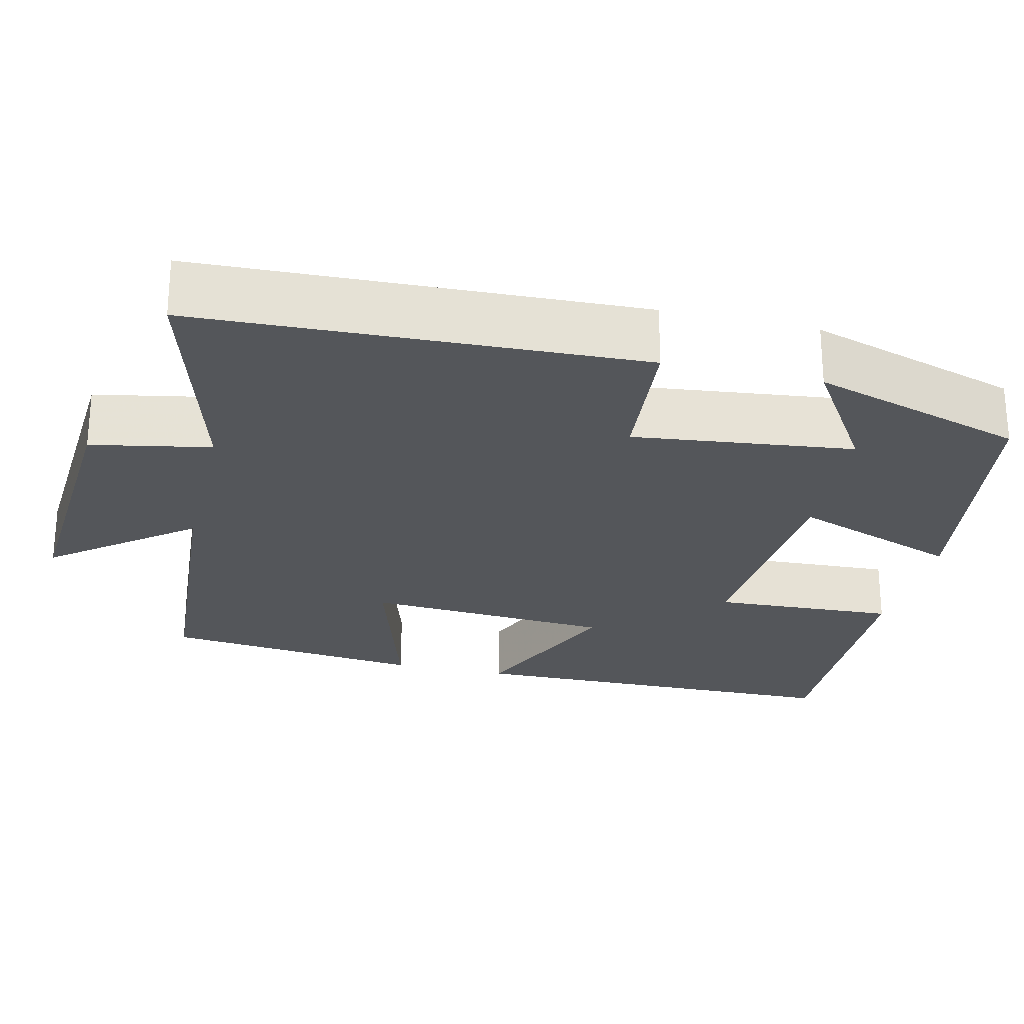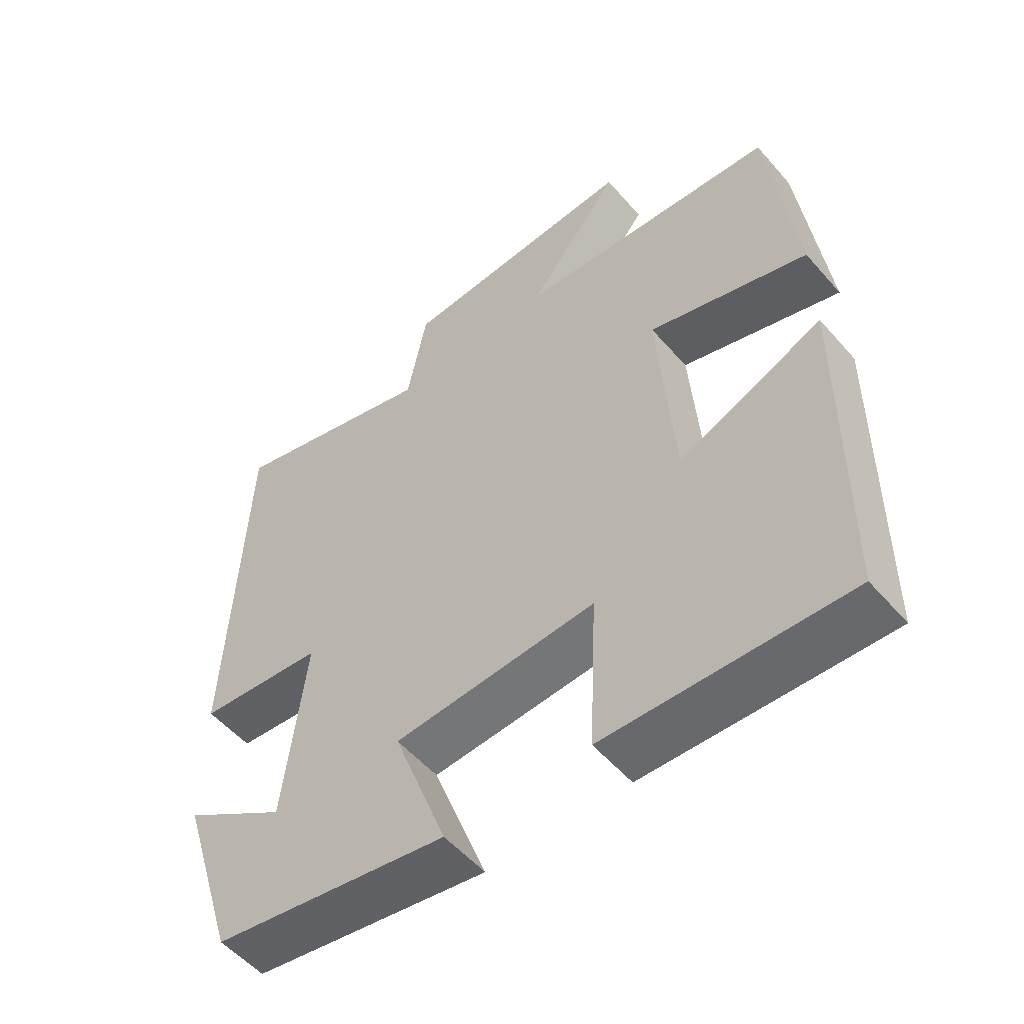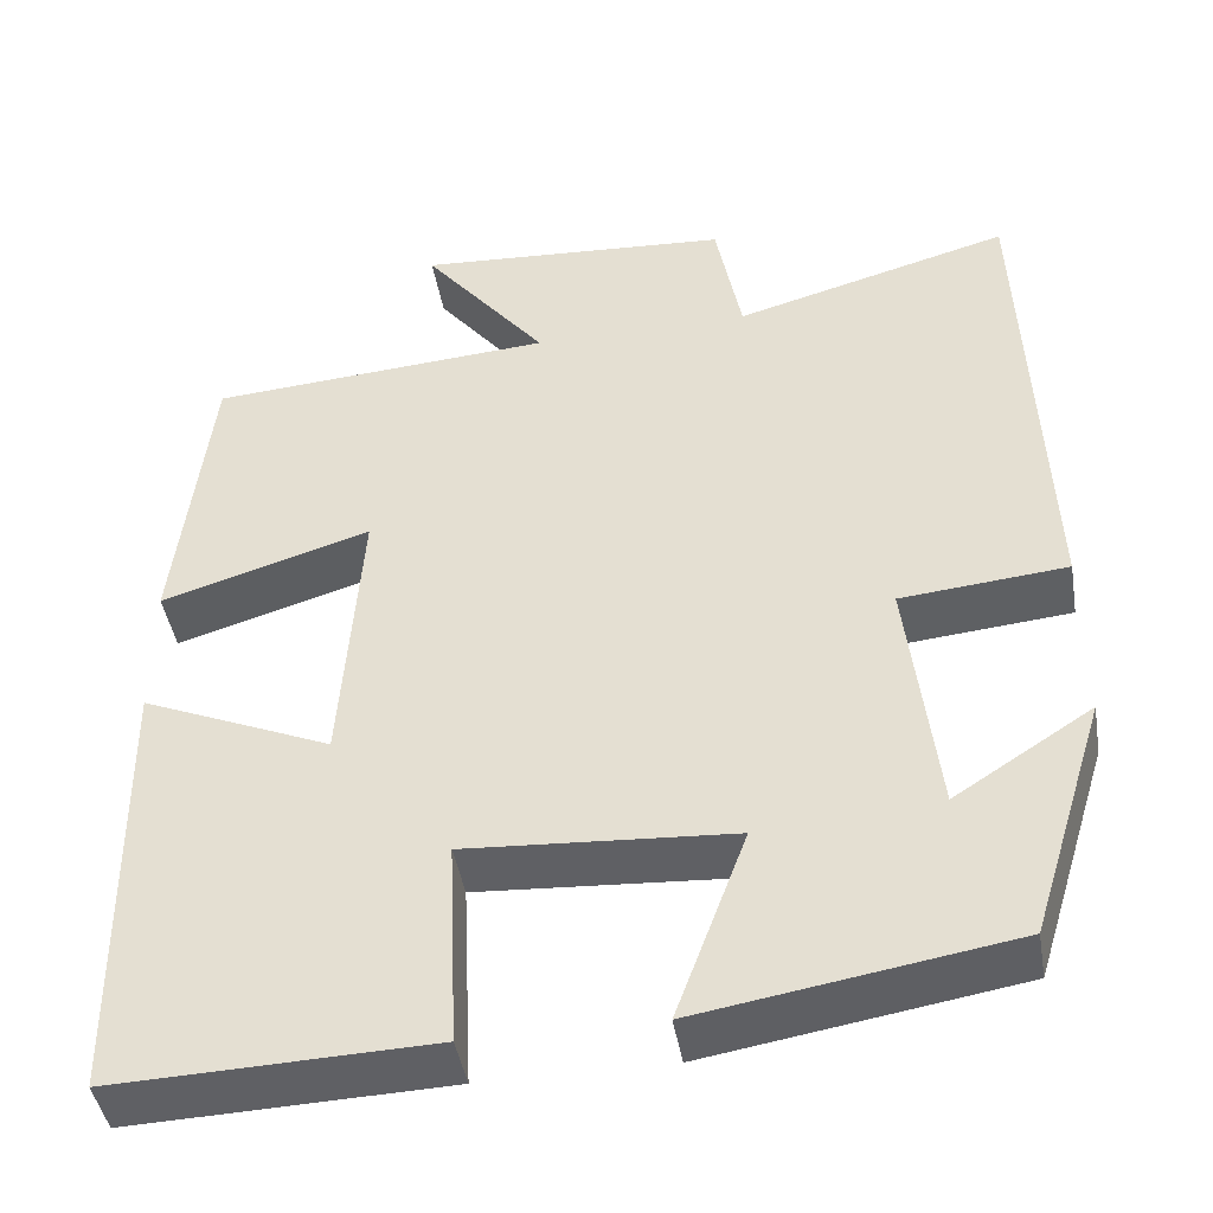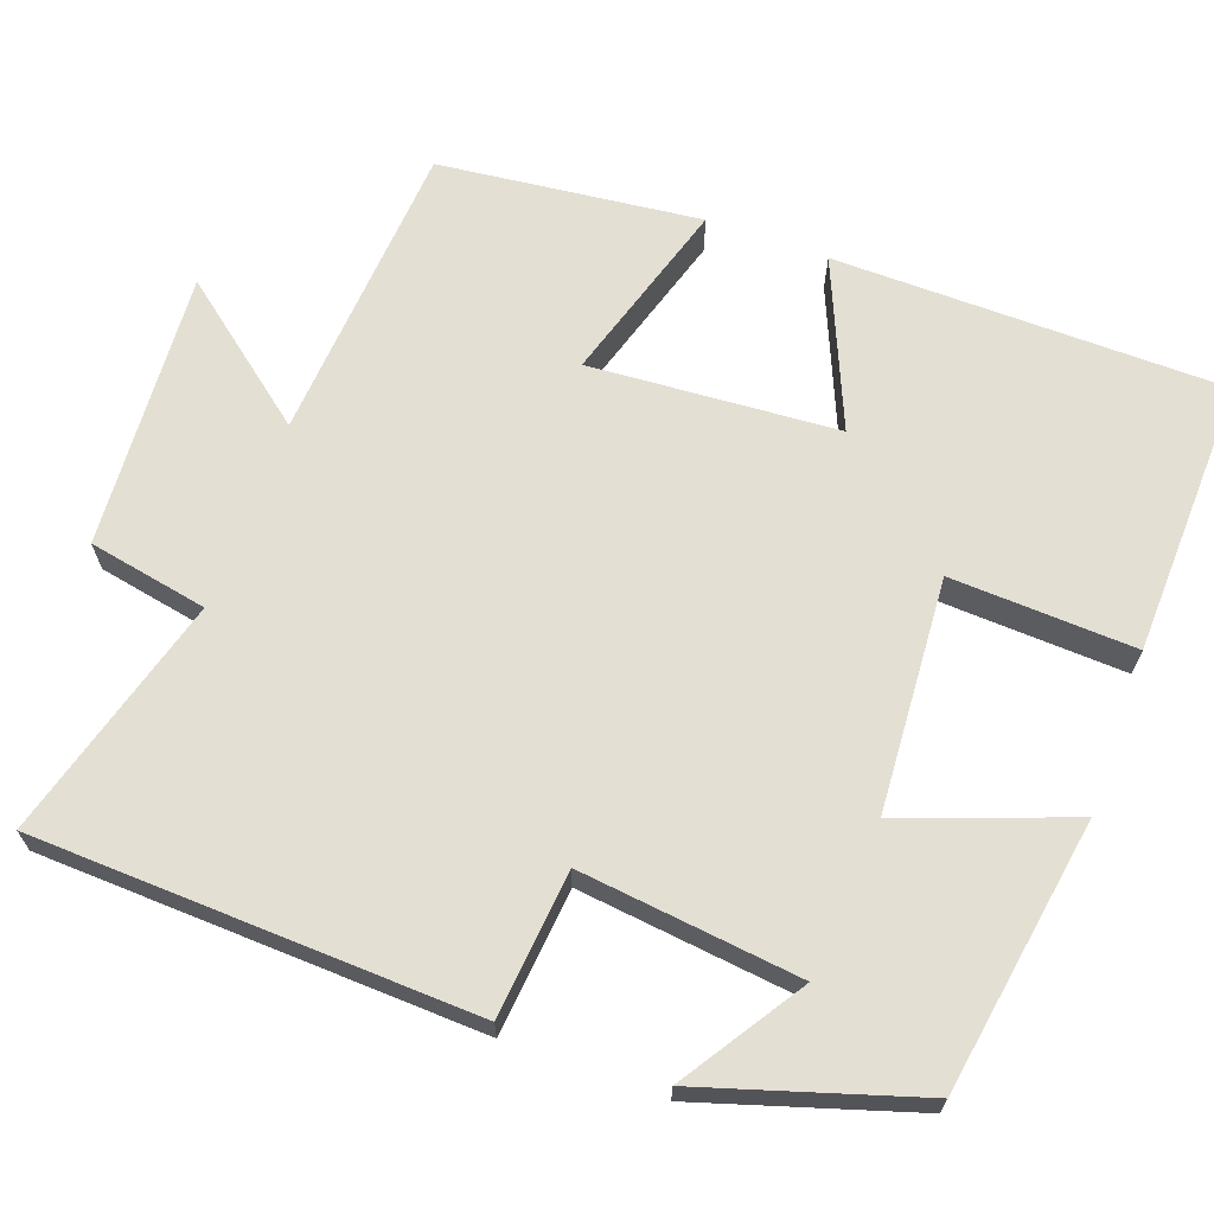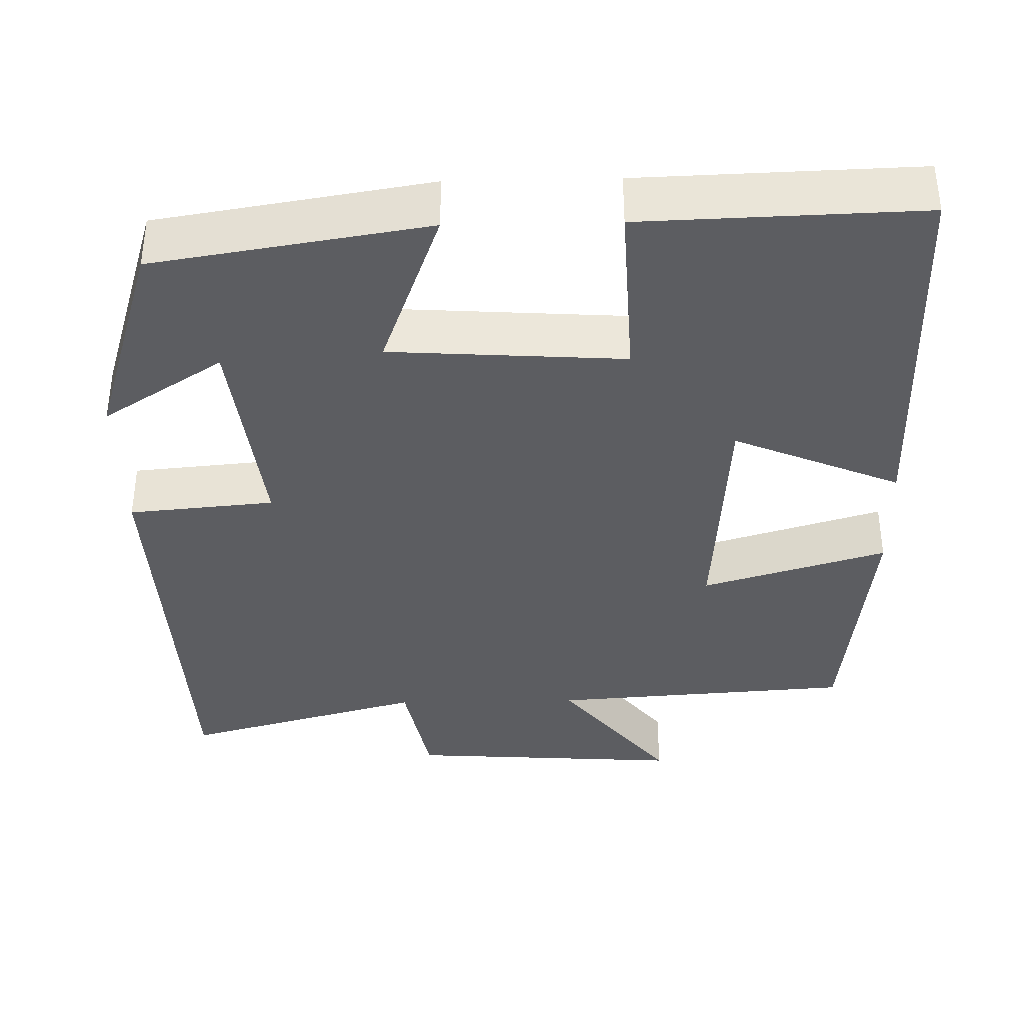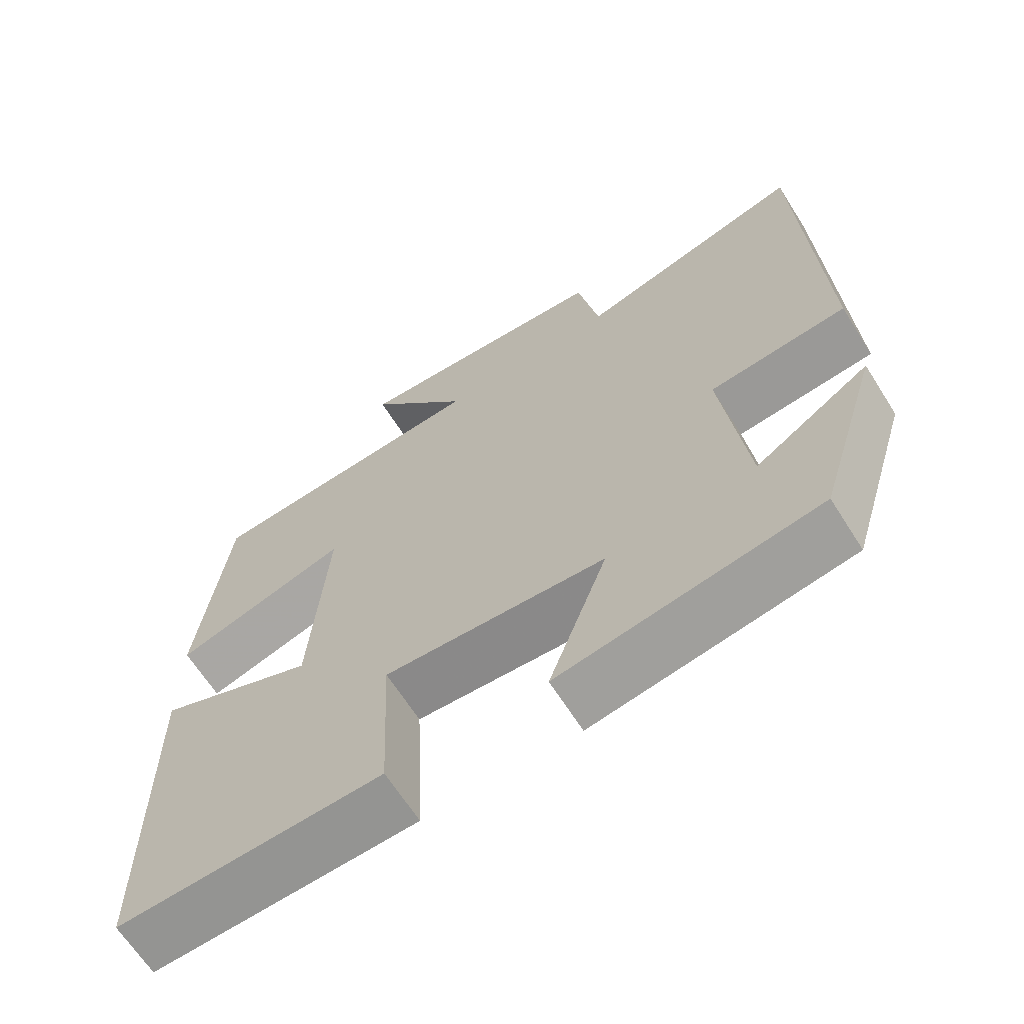
<metadata>
{"format":"obj","ext":"obj","renderer":"f3d","projection":"perspective","resolution":1024,"background":"white","views":[{"elev":-25.3,"azim":76.7,"up":"+Y"},{"elev":-54.1,"azim":-140.0,"up":"+Z"},{"elev":-44.3,"azim":9.6,"up":"+Z"},{"elev":66.5,"azim":110.0,"up":"+Y"},{"elev":-37.2,"azim":-178.7,"up":"+Y"},{"elev":-65.8,"azim":32.4,"up":"+Z"}]}
</metadata>
<code>
v 0.415 0.07 -0.444
v 0.068 0.07 -0.5
v 0.147 0.07 -0.286
v -0.151 0.07 -0.266
v -0.14 0.07 -0.5
v -0.494 0.07 -0.511
v -0.5 0.07 -0.015
v -0.287 0.07 -0.106
v -0.265 0.07 0.21
v -0.5 0.07 0.139
v -0.462 0.07 0.473
v -0.075 0.07 0.5
v -0.214 0.07 0.676
v 0.14 0.07 0.652
v 0.169 0.07 0.5
v 0.479 0.07 0.586
v 0.5 0.07 0.026
v 0.314 0.07 0.009
v 0.346 0.07 -0.271
v 0.5 0.07 -0.172
v 0.415 0 -0.444
v 0.068 0 -0.5
v 0.147 0 -0.286
v -0.151 0 -0.266
v -0.14 0 -0.5
v -0.494 0 -0.511
v -0.5 0 -0.015
v -0.287 0 -0.106
v -0.265 0 0.21
v -0.5 0 0.139
v -0.462 0 0.473
v -0.075 0 0.5
v -0.214 0 0.676
v 0.14 0 0.652
v 0.169 0 0.5
v 0.479 0 0.586
v 0.5 0 0.026
v 0.314 0 0.009
v 0.346 0 -0.271
v 0.5 0 -0.172
f 19 20 1 2
f 18 19 2 3
f 15 16 17 18
f 15 18 3 4
f 12 13 14 15
f 12 15 4
f 9 10 11 12
f 8 9 12 4
f 6 7 8
f 4 5 6 8
f 22 21 40 39
f 23 22 39 38
f 38 37 36 35
f 24 23 38 35
f 35 34 33 32
f 24 35 32
f 32 31 30 29
f 24 32 29 28
f 28 27 26
f 28 26 25 24
f 1 21 22 2
f 2 22 23 3
f 3 23 24 4
f 4 24 25 5
f 5 25 26 6
f 6 26 27 7
f 7 27 28 8
f 8 28 29 9
f 9 29 30 10
f 10 30 31 11
f 11 31 32 12
f 12 32 33 13
f 13 33 34 14
f 14 34 35 15
f 15 35 36 16
f 16 36 37 17
f 17 37 38 18
f 18 38 39 19
f 19 39 40 20
f 20 40 21 1

</code>
